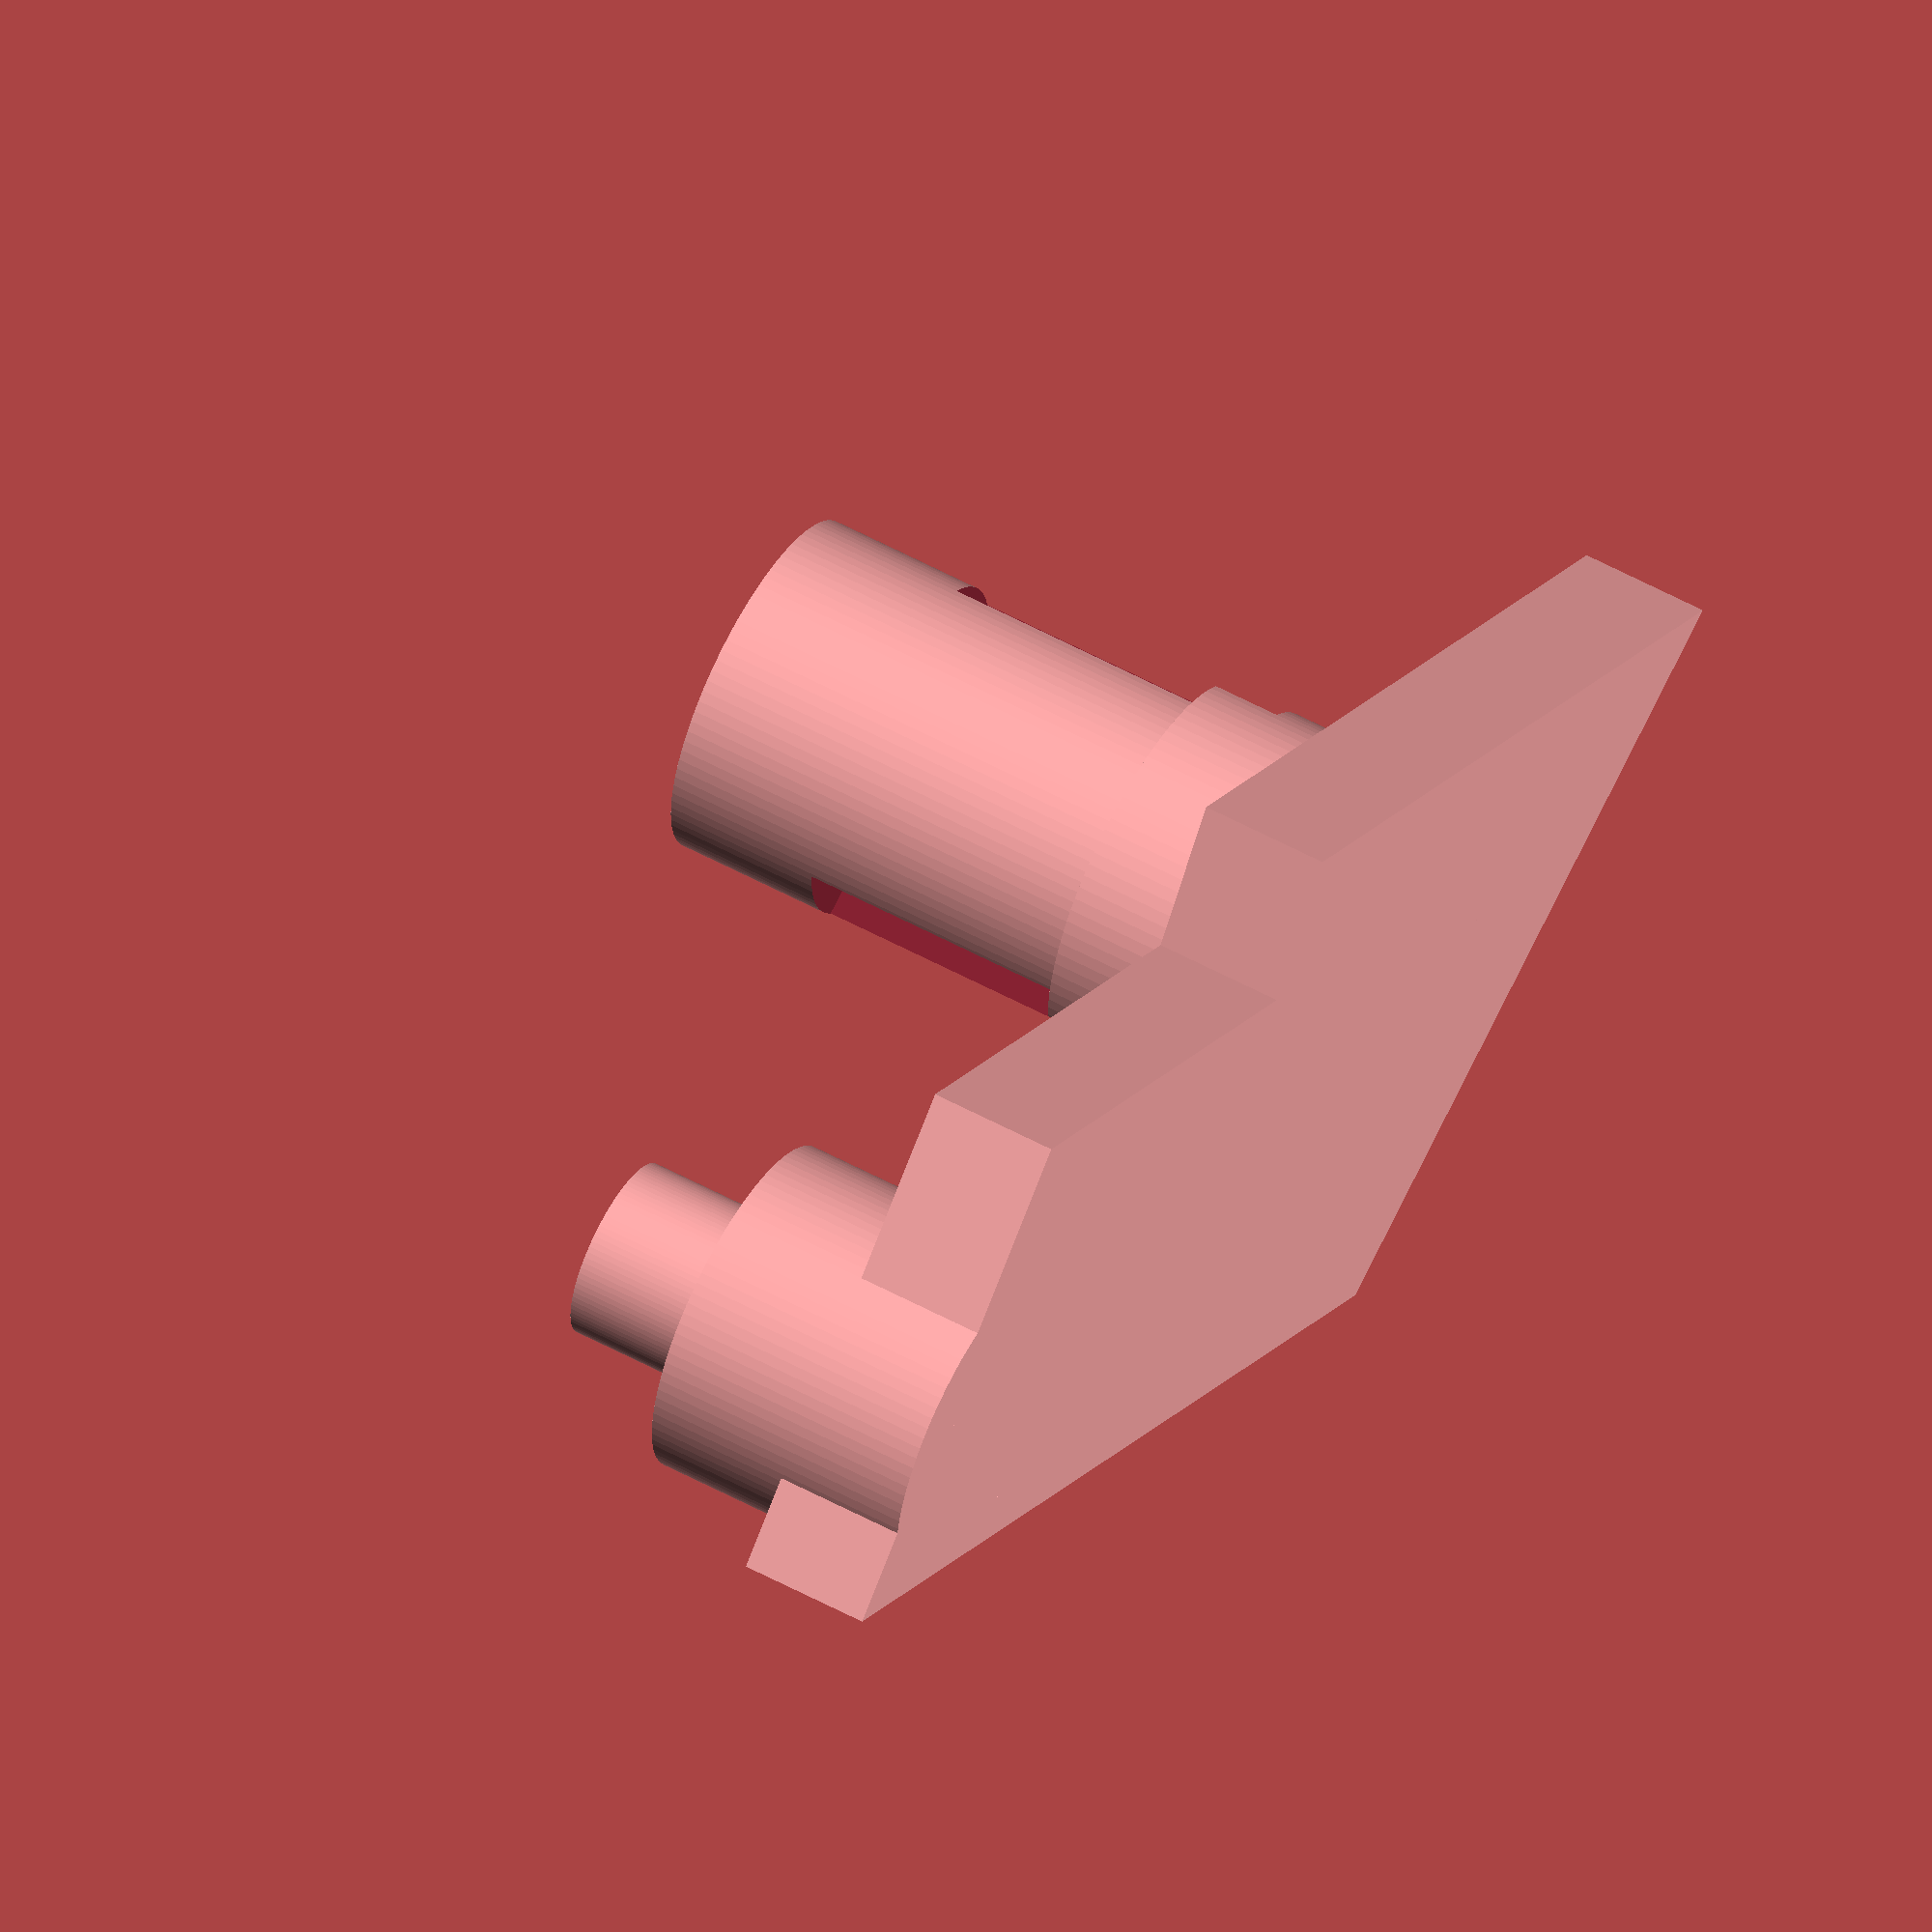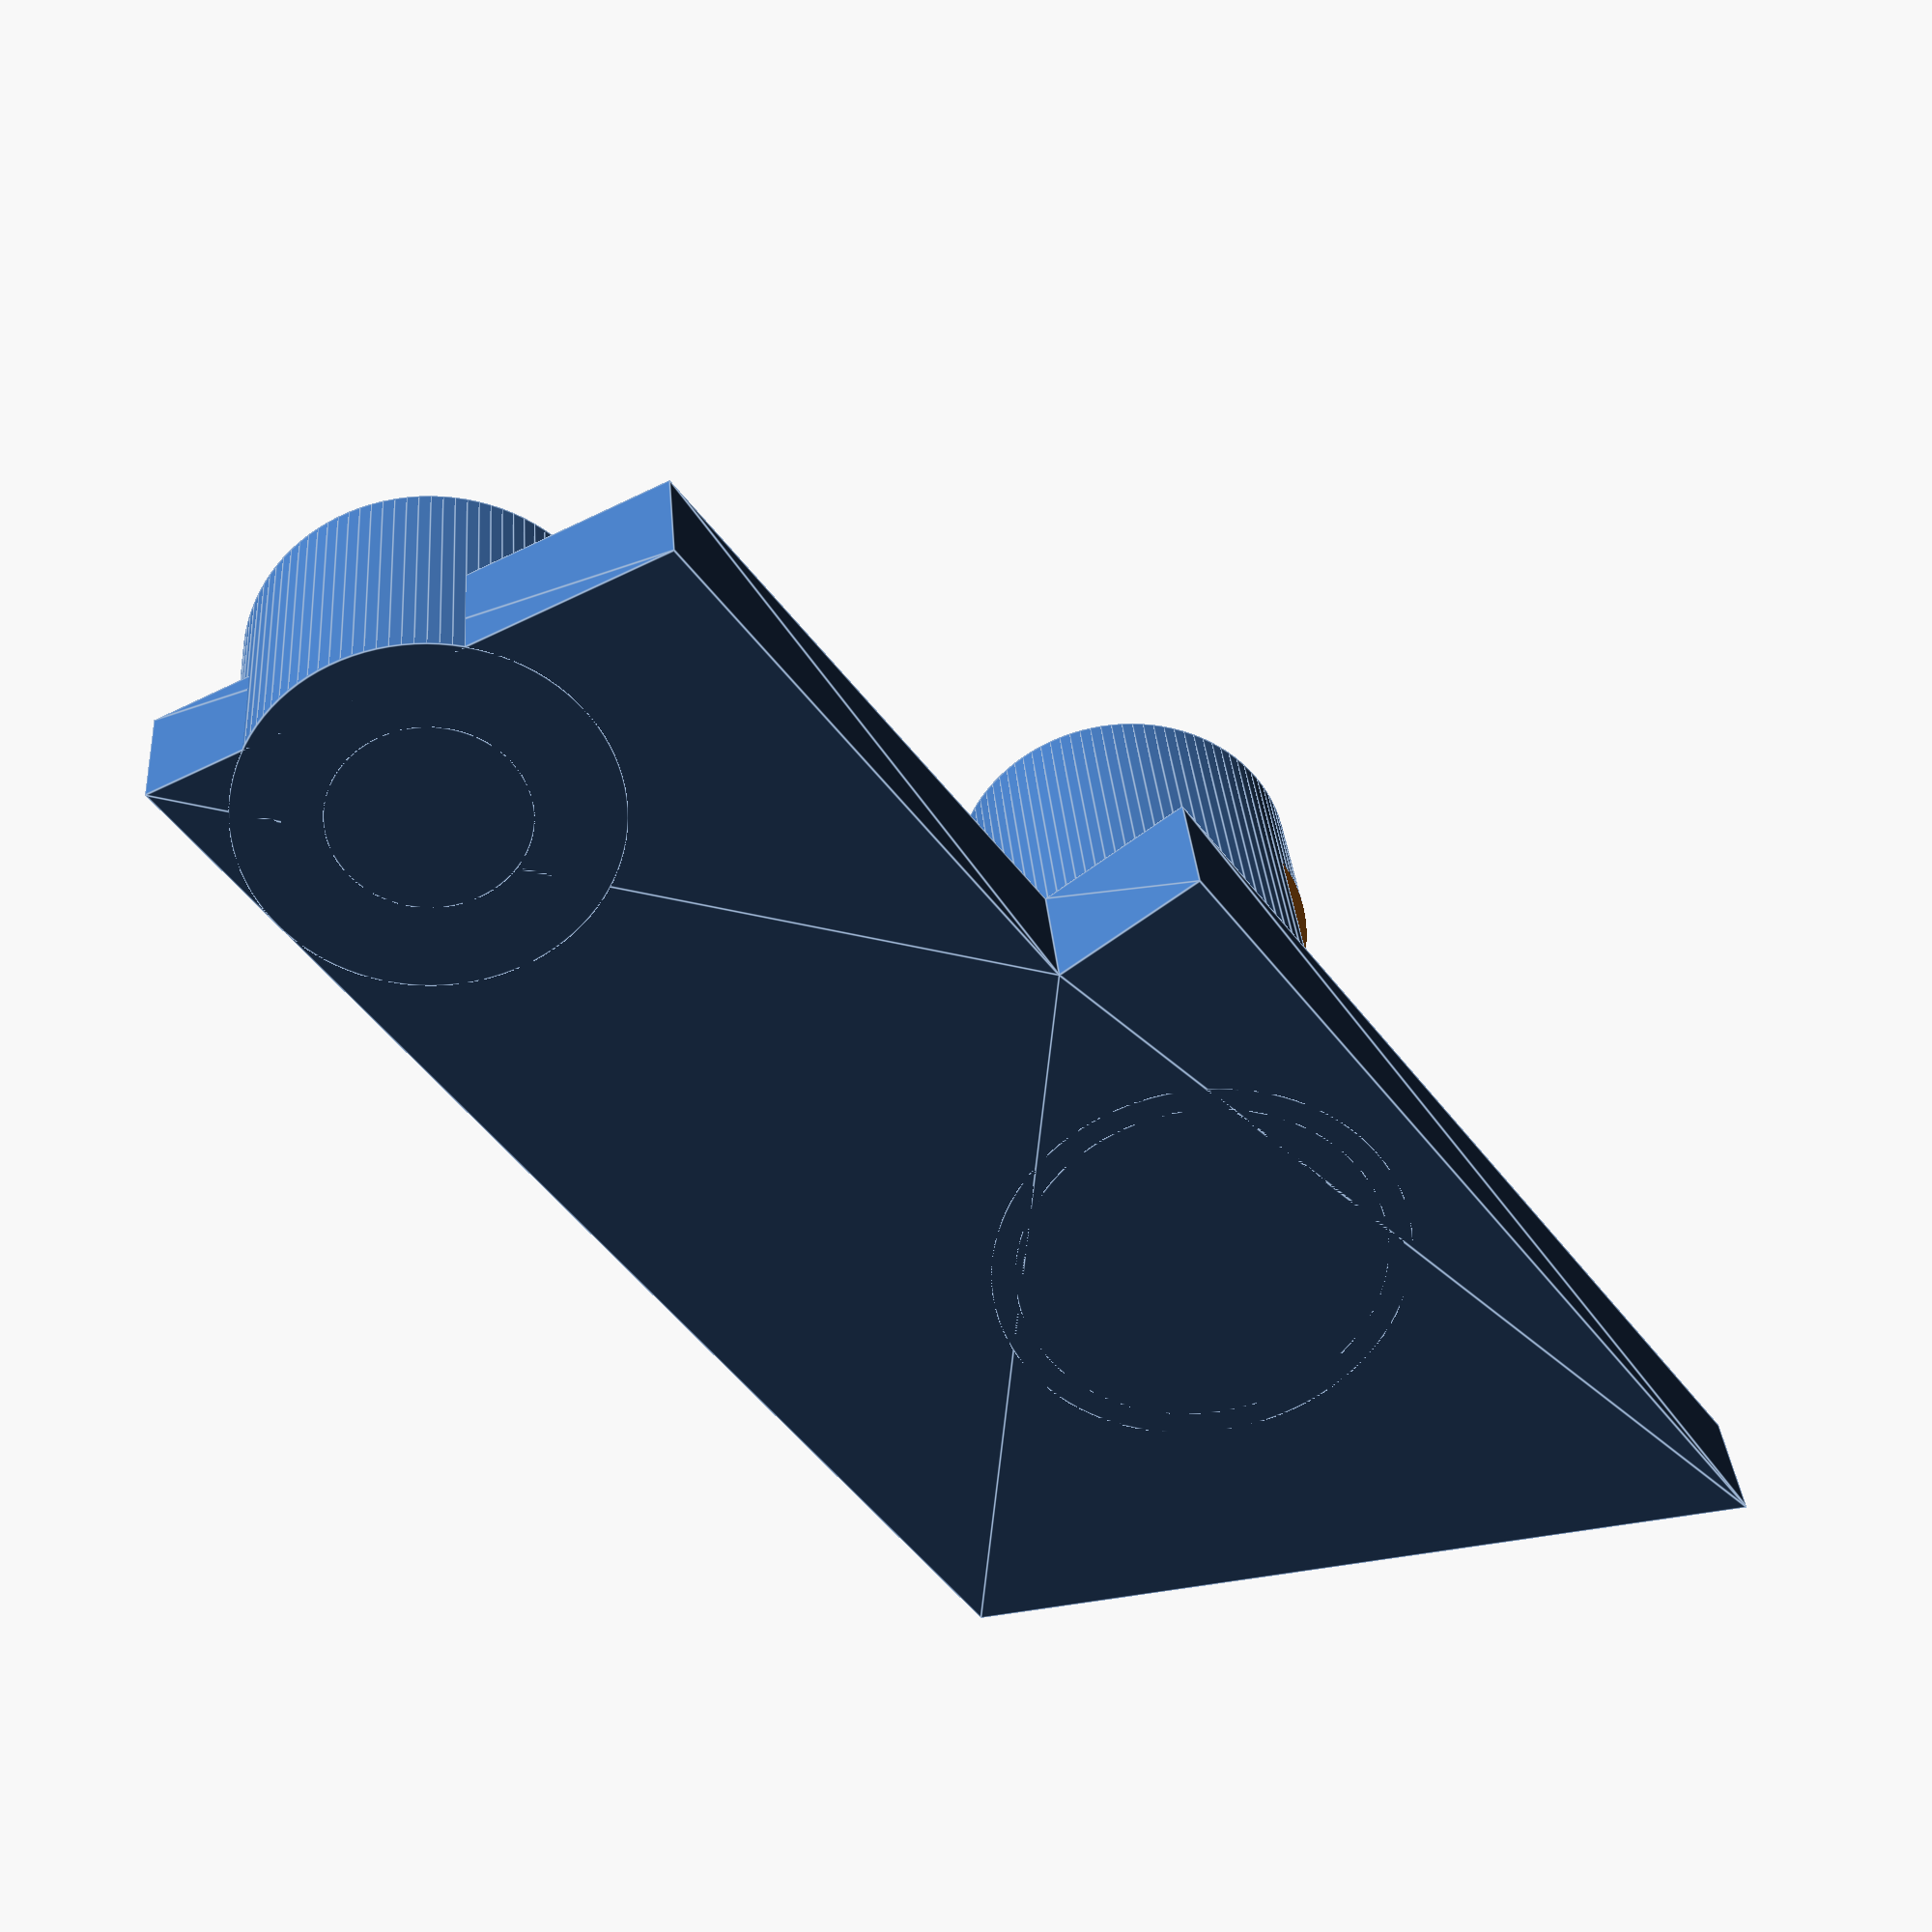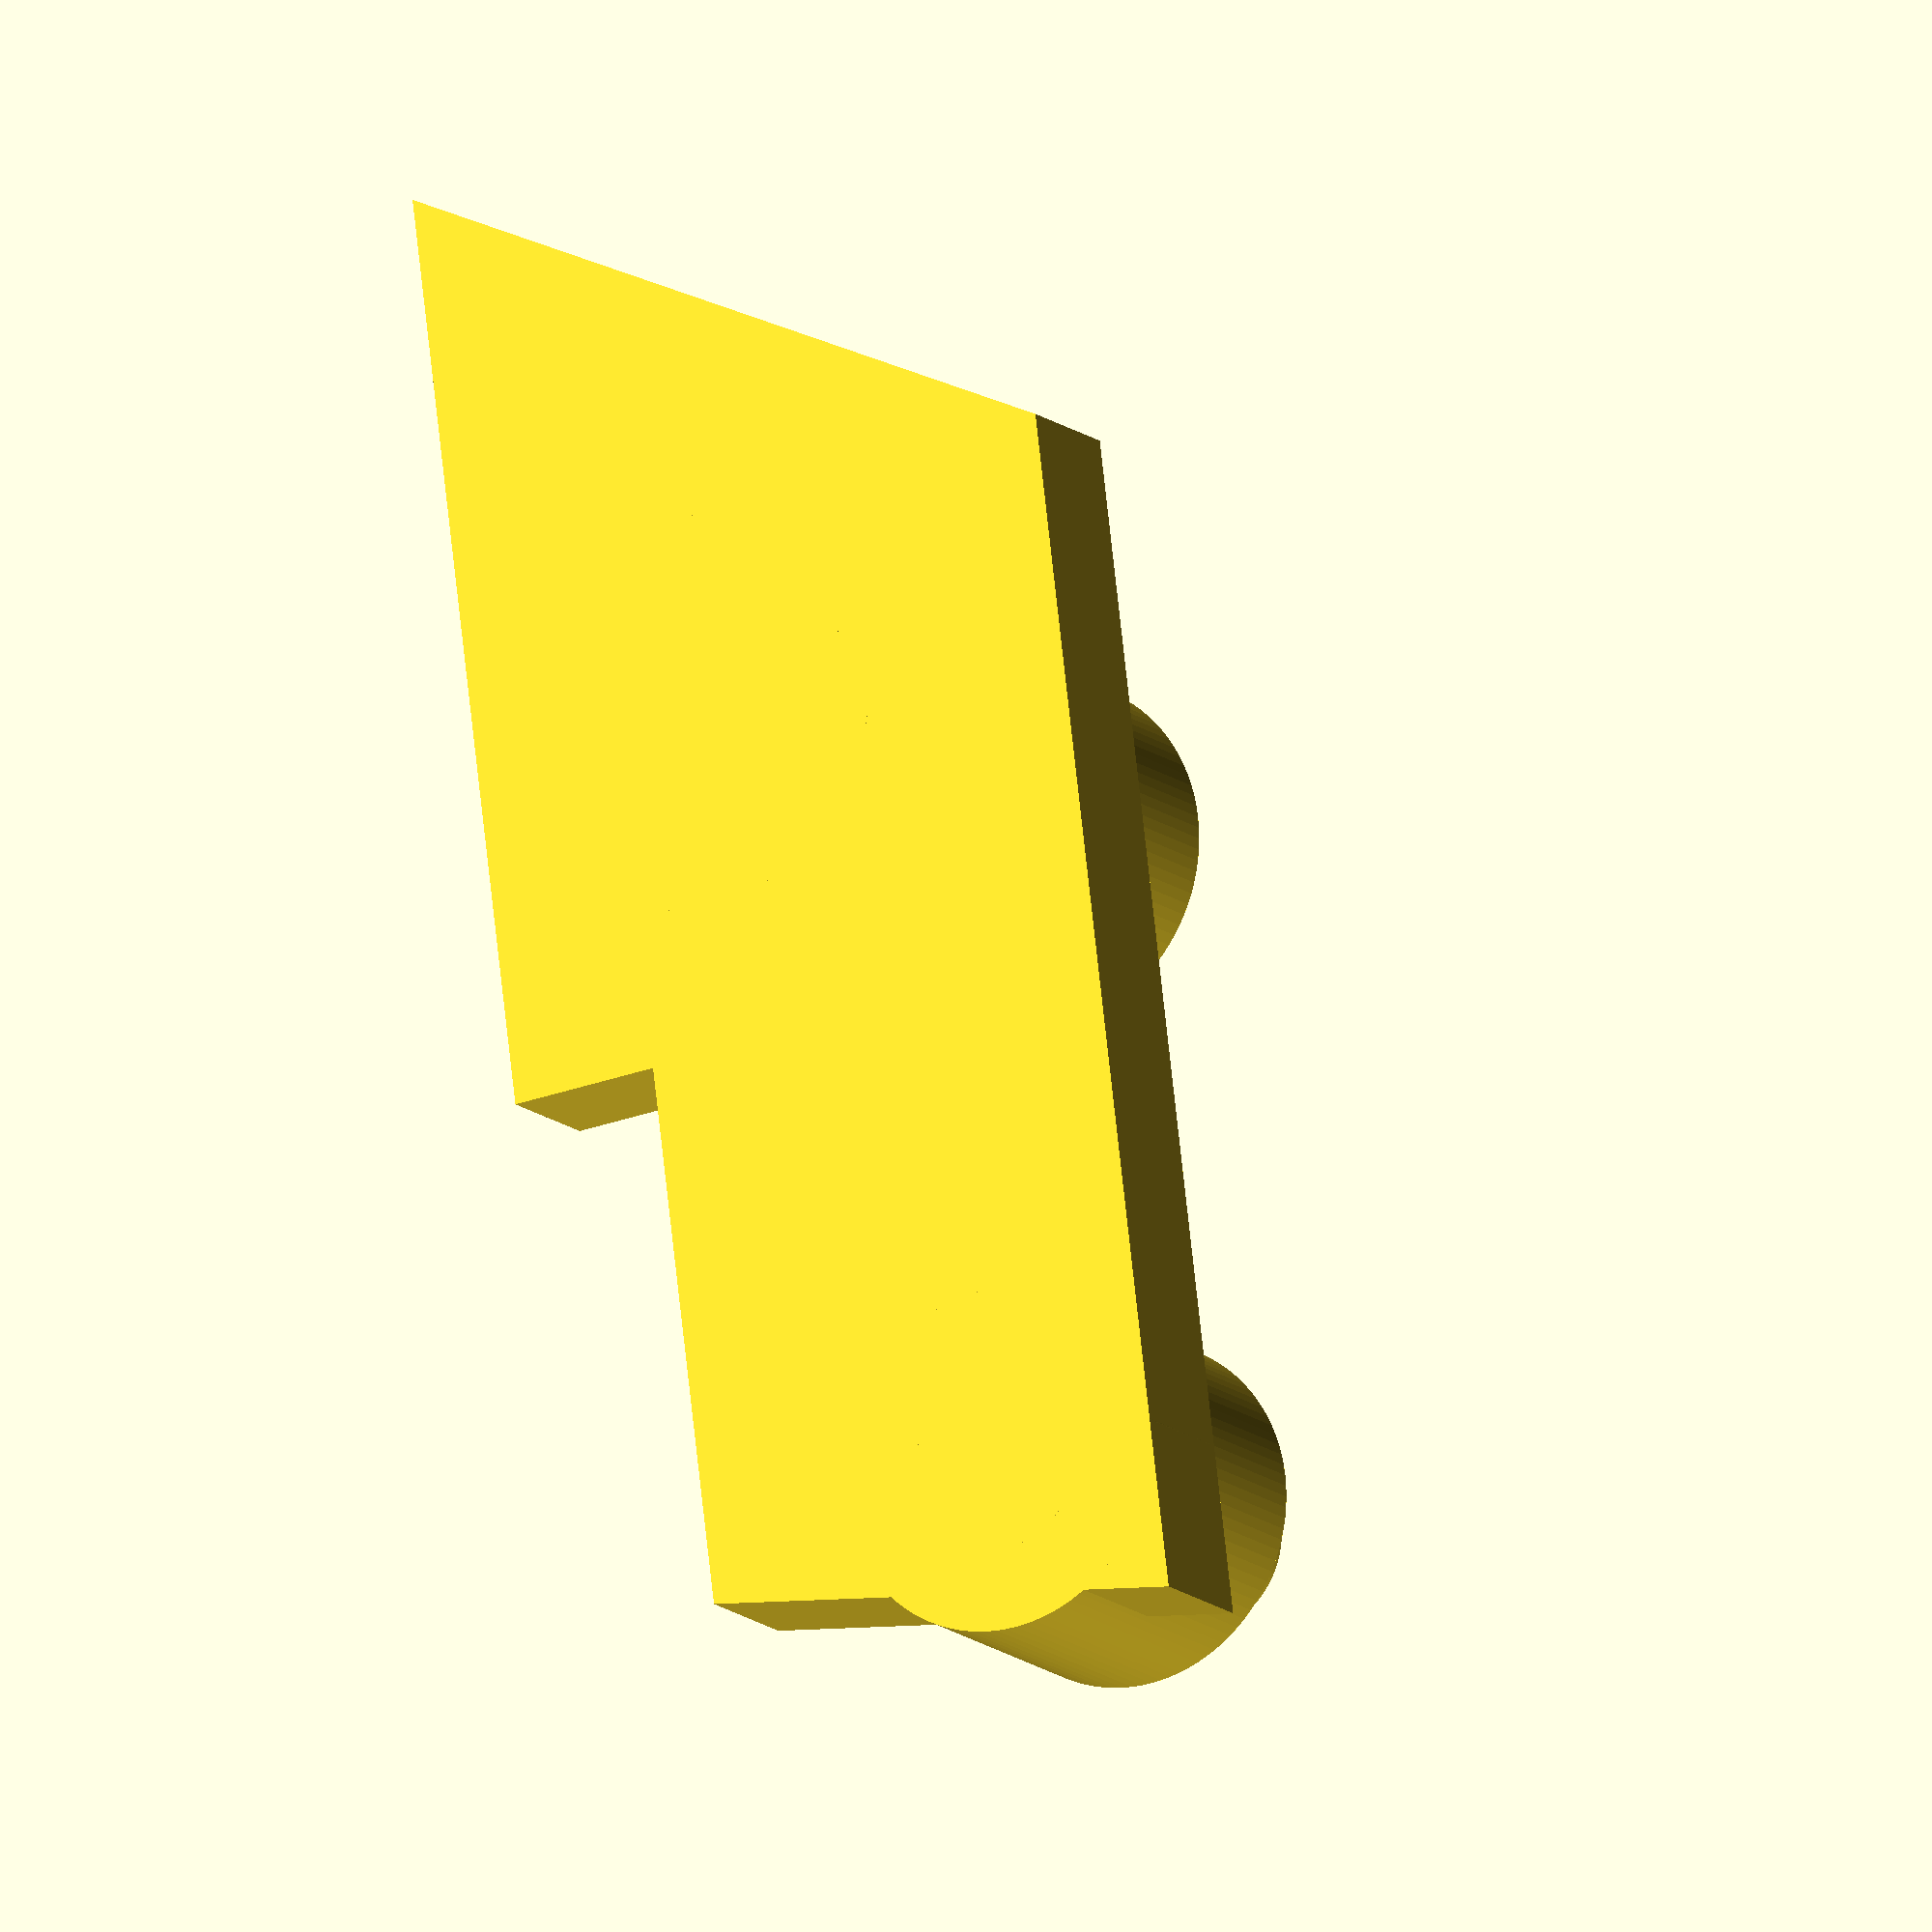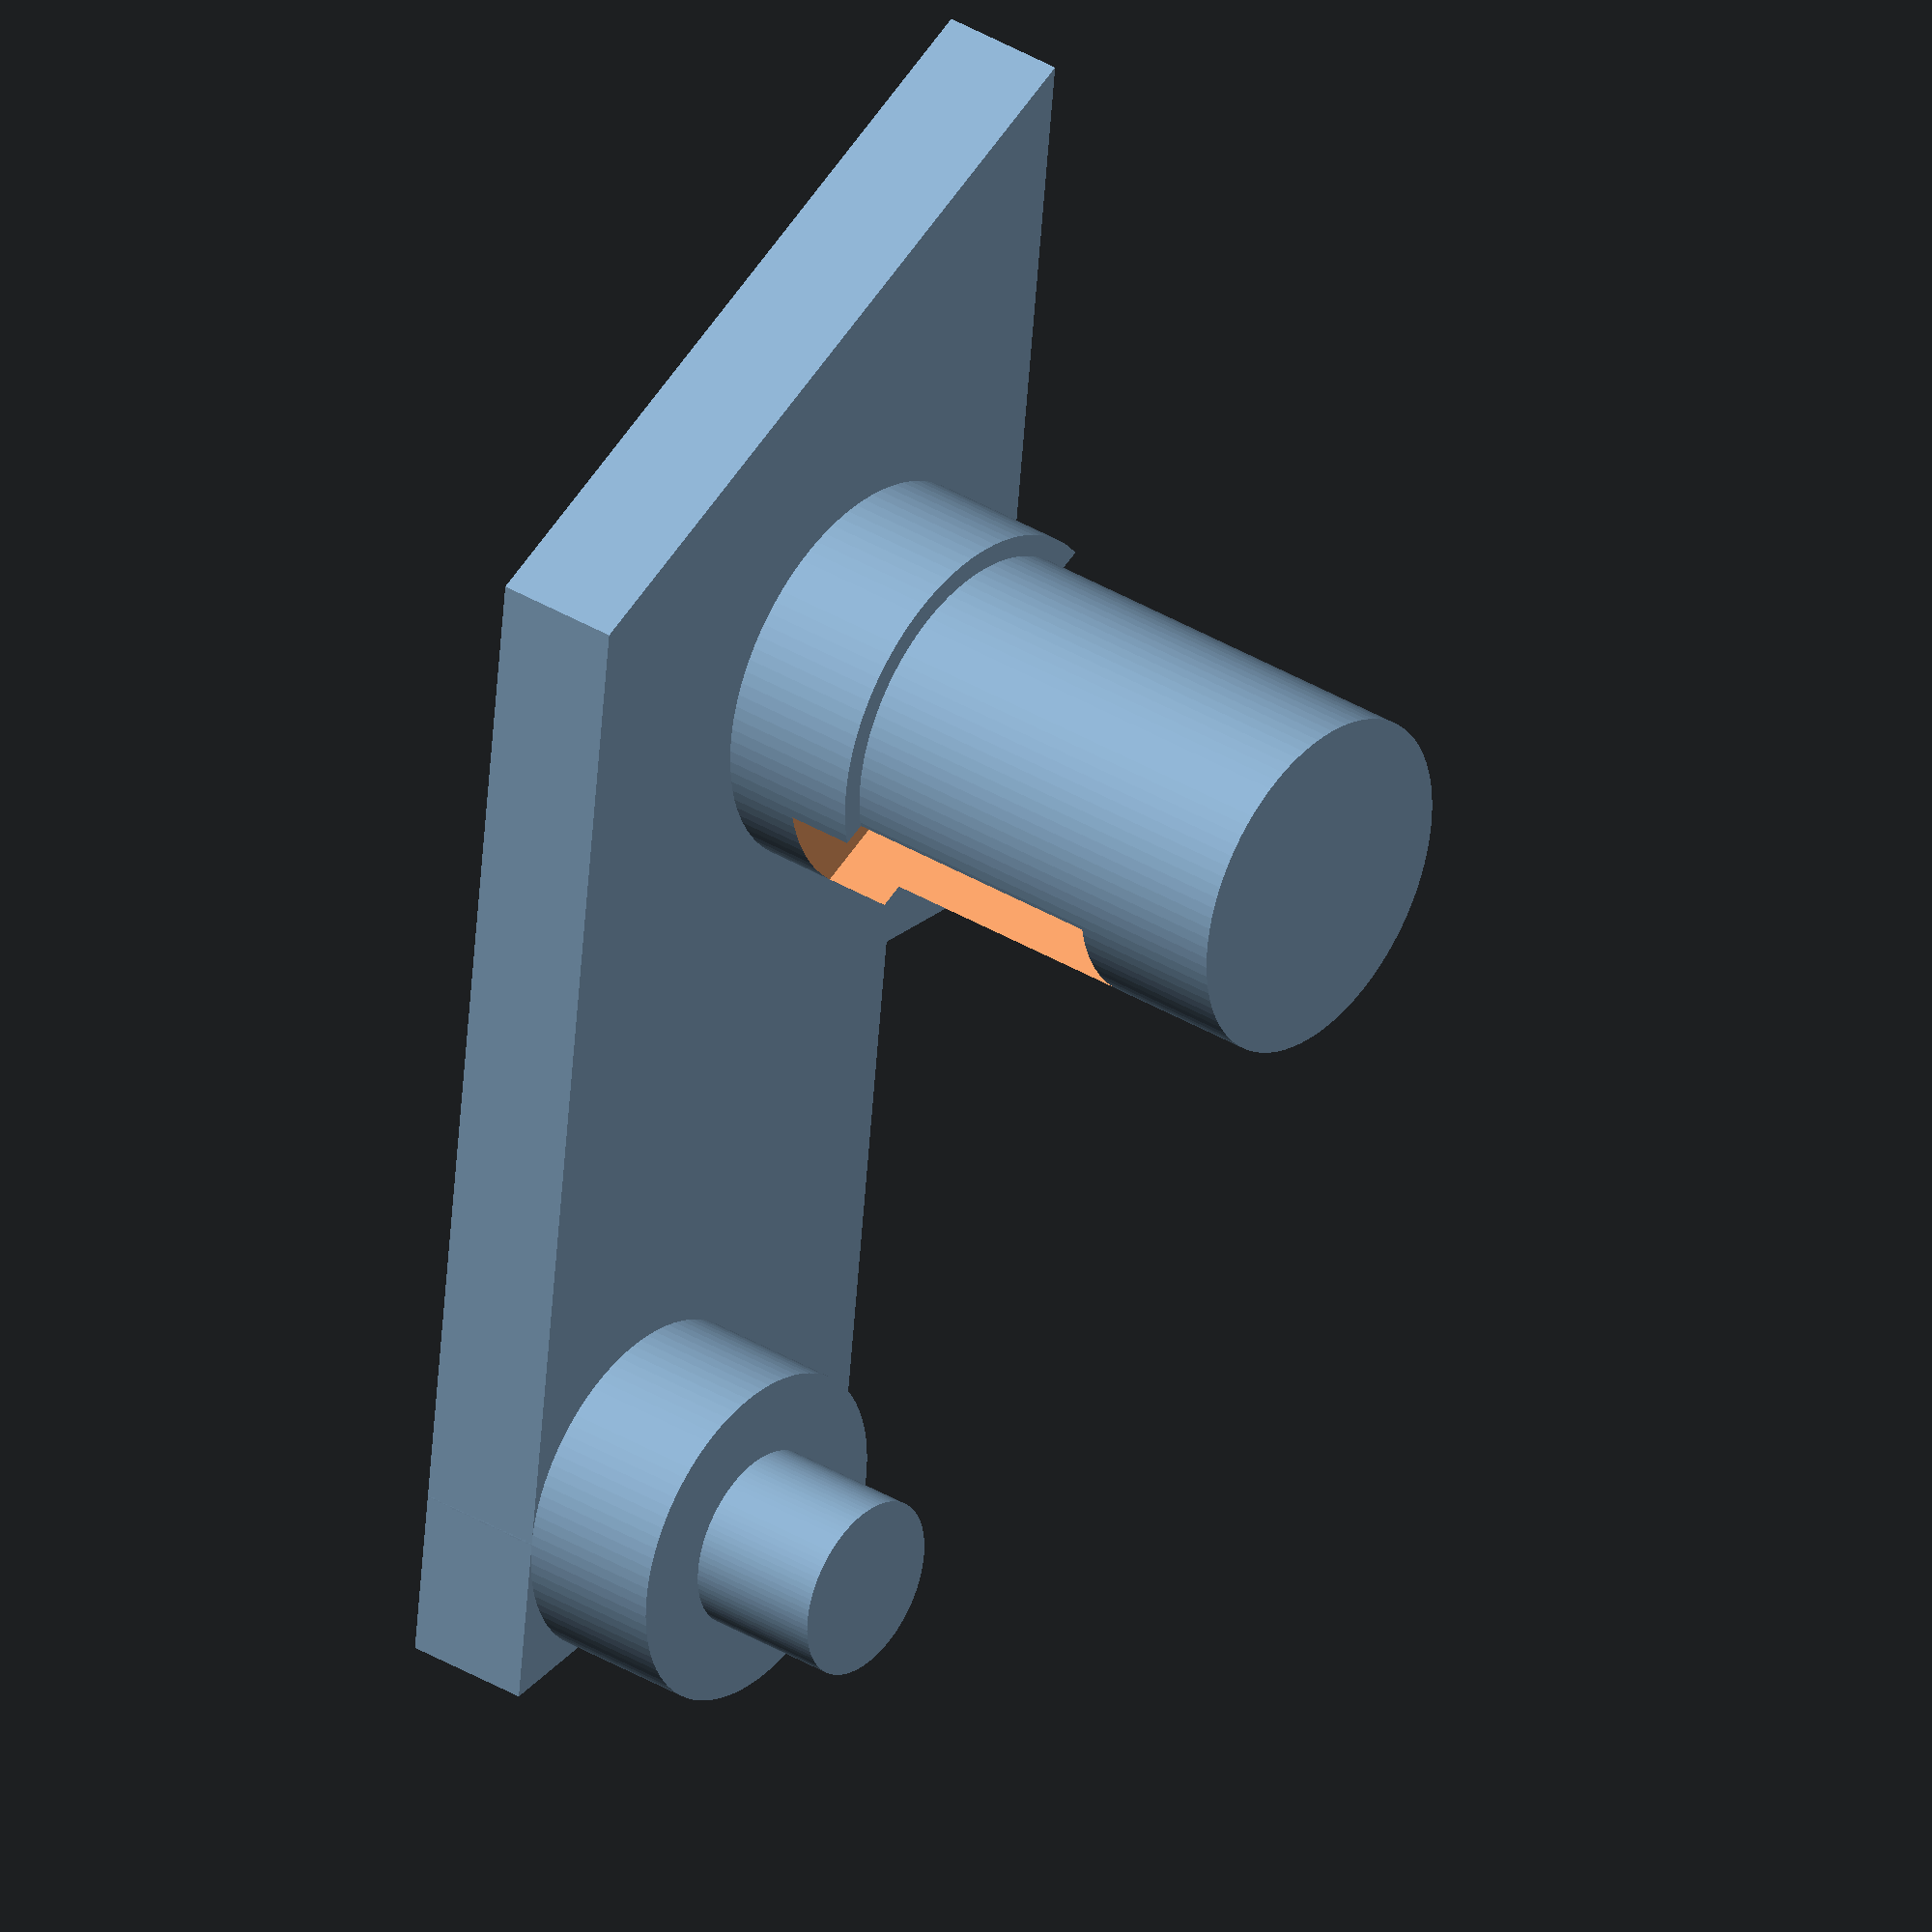
<openscad>
$fn = 100;

// base
linear_extrude(3.8) {
    polygon(points = [[0,0], [-19/sqrt(3), 19], [27-19/sqrt(3), 19],
                     [27-19/sqrt(3), 14.5],[27-19/sqrt(3)+16, 14.5],
                     [35,0]],
            paths = [[0,1,2,3,4,5,6]]);
}

// large cylinder
difference(){
    translate([0.5*(27-19/sqrt(3)) - 2, 10 + 2, 0]) {
        cylinder(h = 20.7, r = 10.2/2, center=false);
        cylinder(h = 8, r = 11.5/2, center = false);
    }
    // hole
    translate([11.5, 0, 6]){
        rotate([0, 0, 30]) {
            cube([3.5, 40, 10.1], center = false);
        }
    }
}

// small cylinder
translate([30,5]){
    cylinder(h = 8, r = 10/2, center=false);
    cylinder(h = 12, r = 5.3/2, center=false);
}

</openscad>
<views>
elev=303.5 azim=324.2 roll=119.6 proj=o view=wireframe
elev=327.5 azim=306.8 roll=175.4 proj=p view=edges
elev=193.2 azim=277.1 roll=331.2 proj=o view=wireframe
elev=144.6 azim=276.7 roll=231.0 proj=o view=solid
</views>
